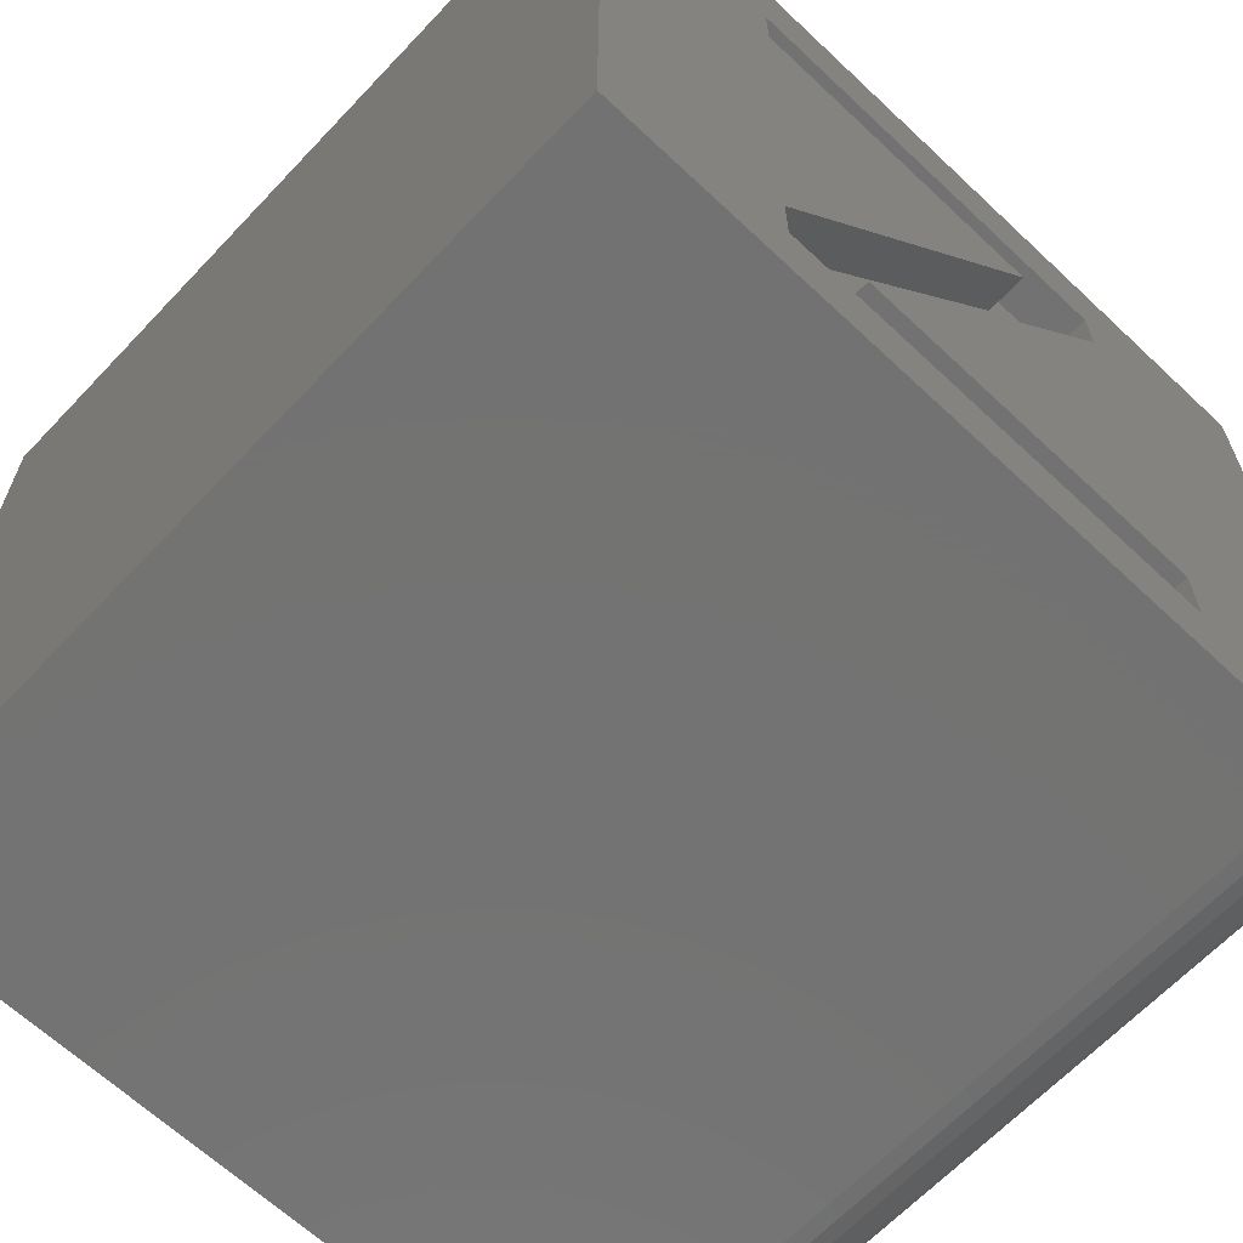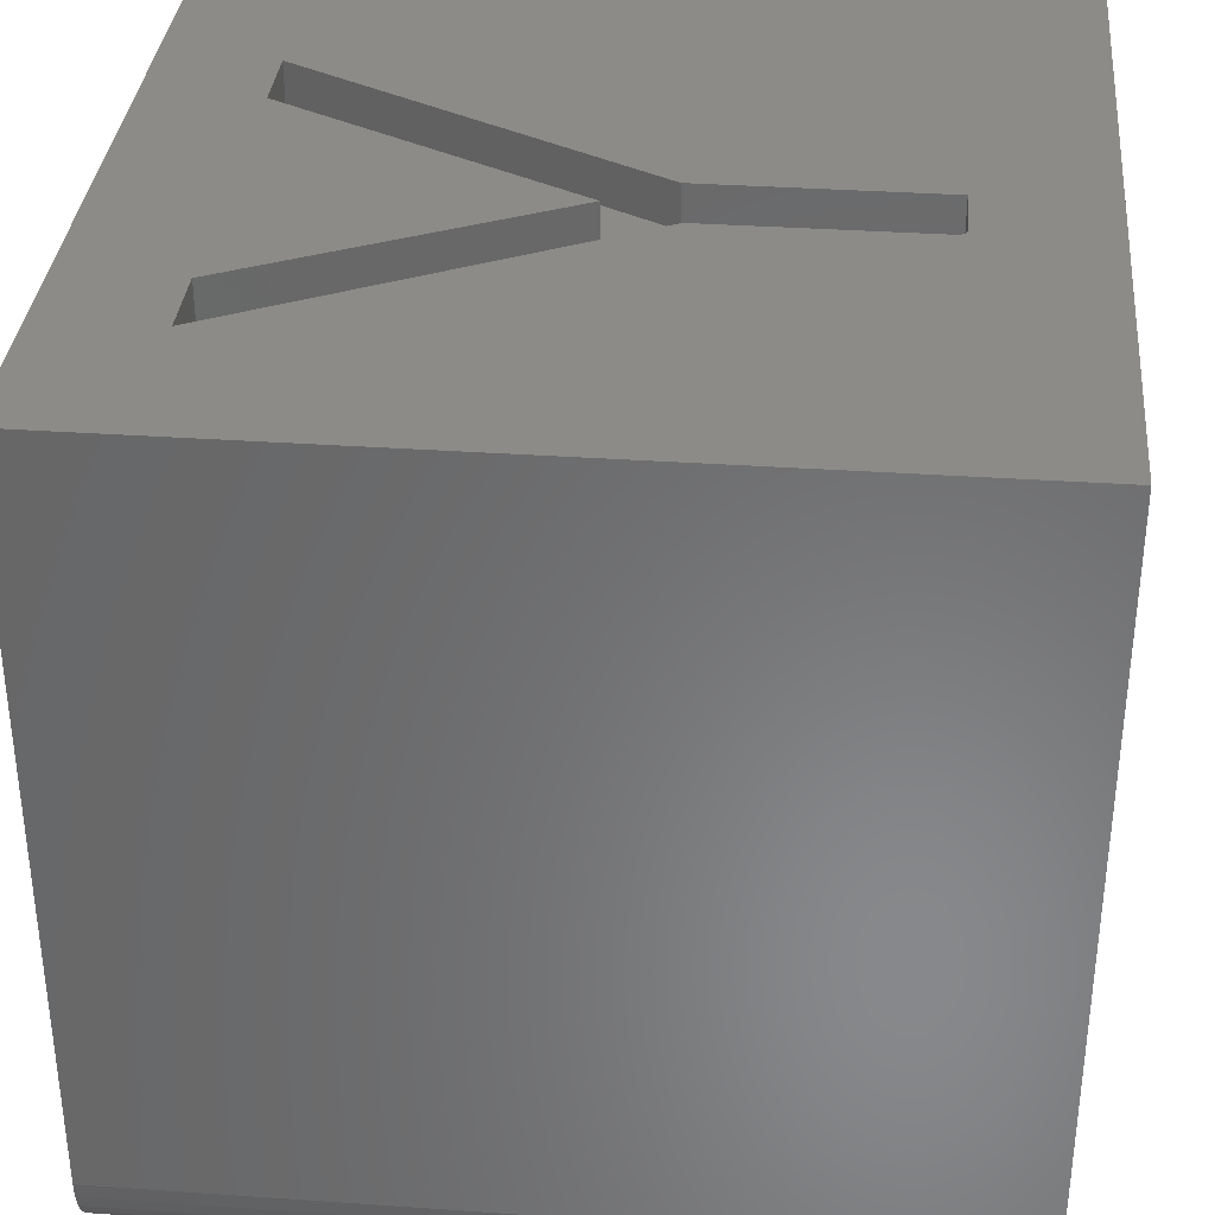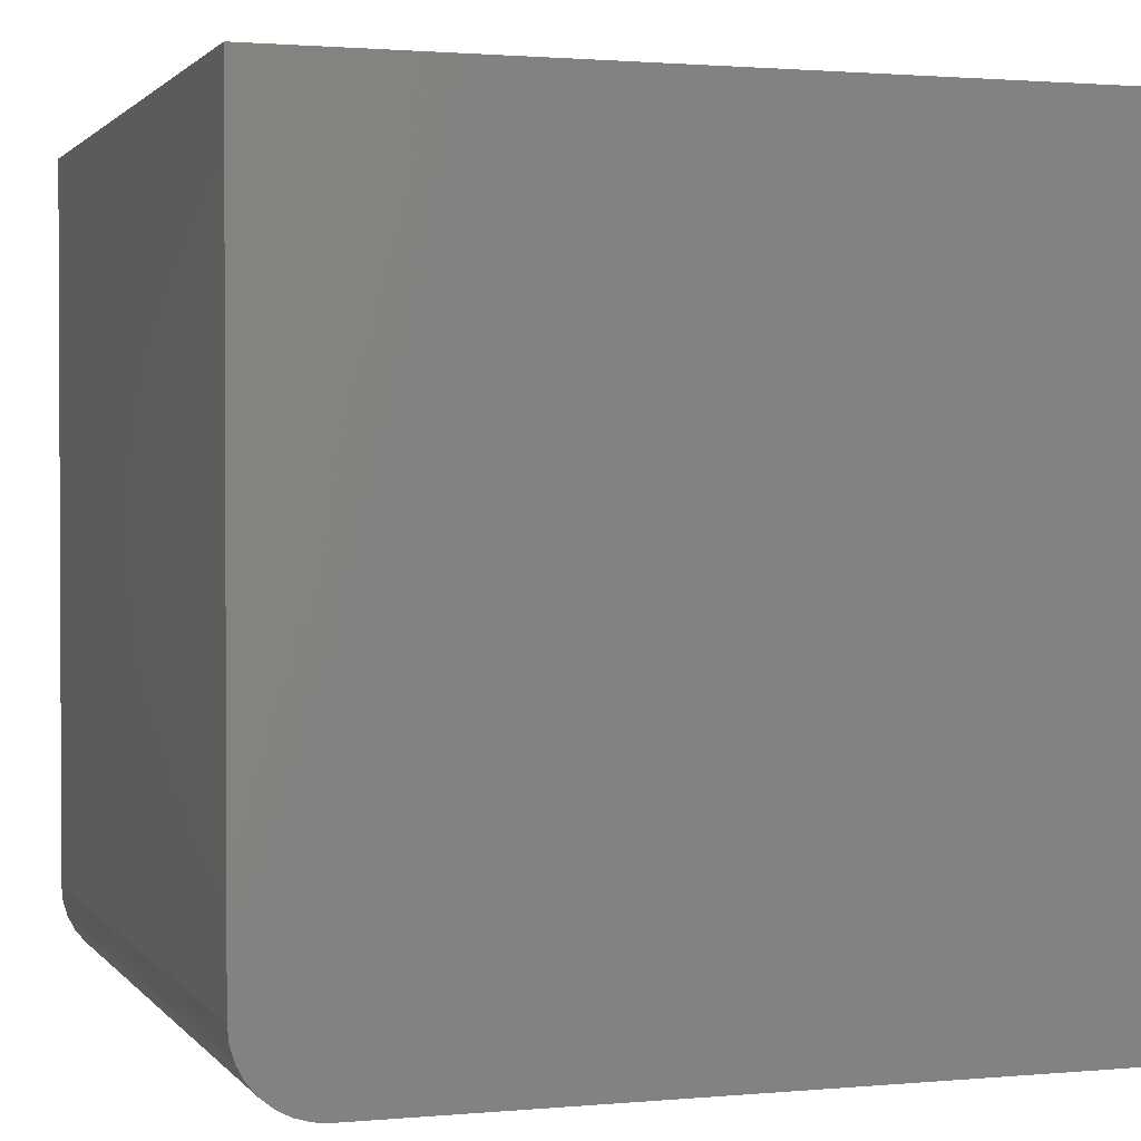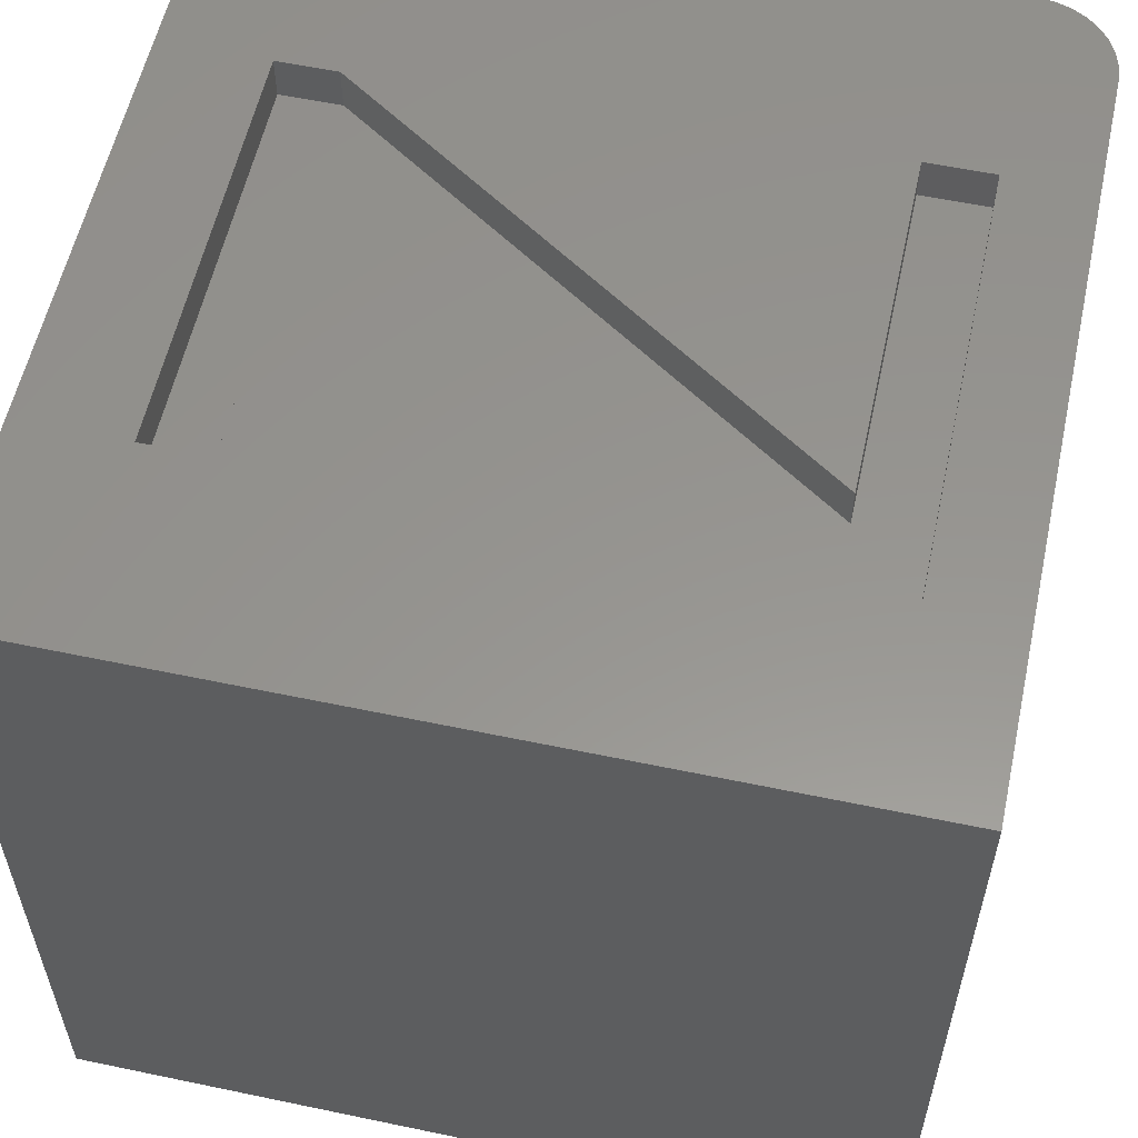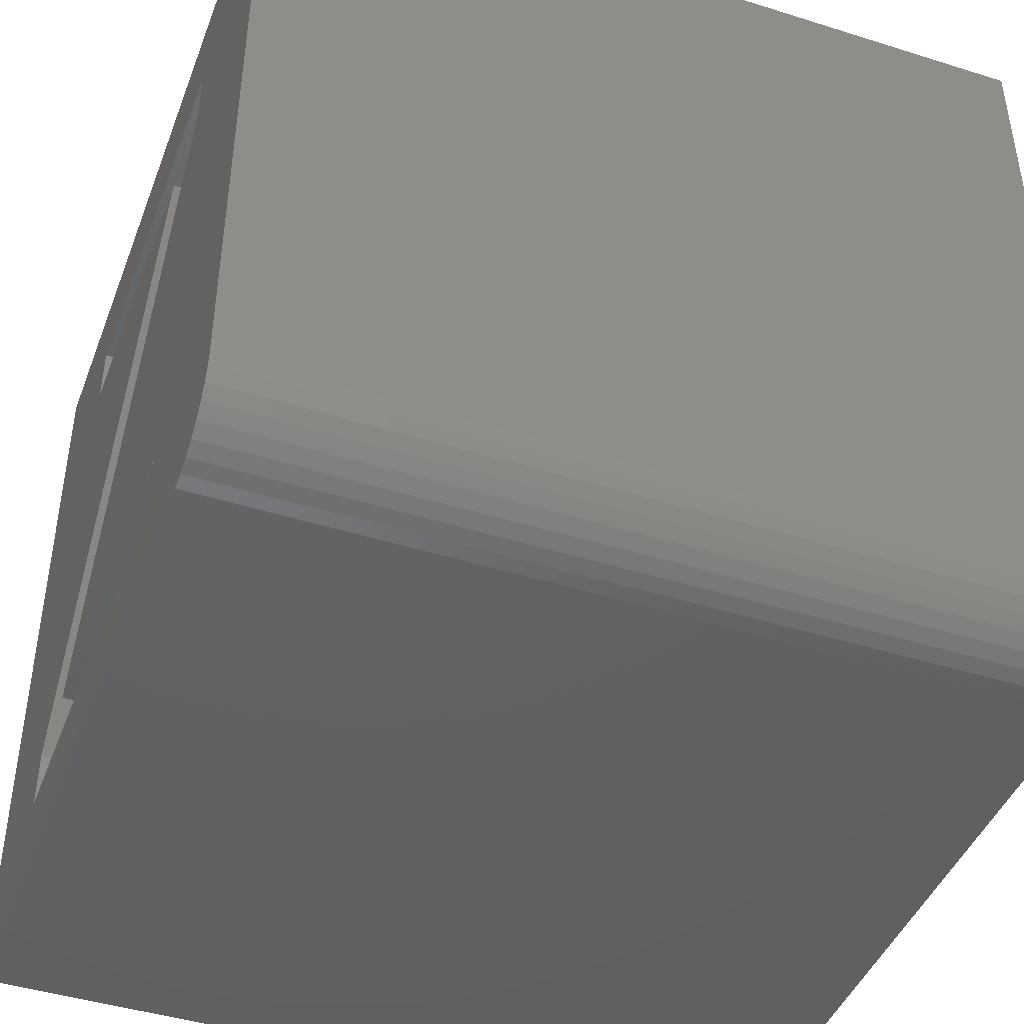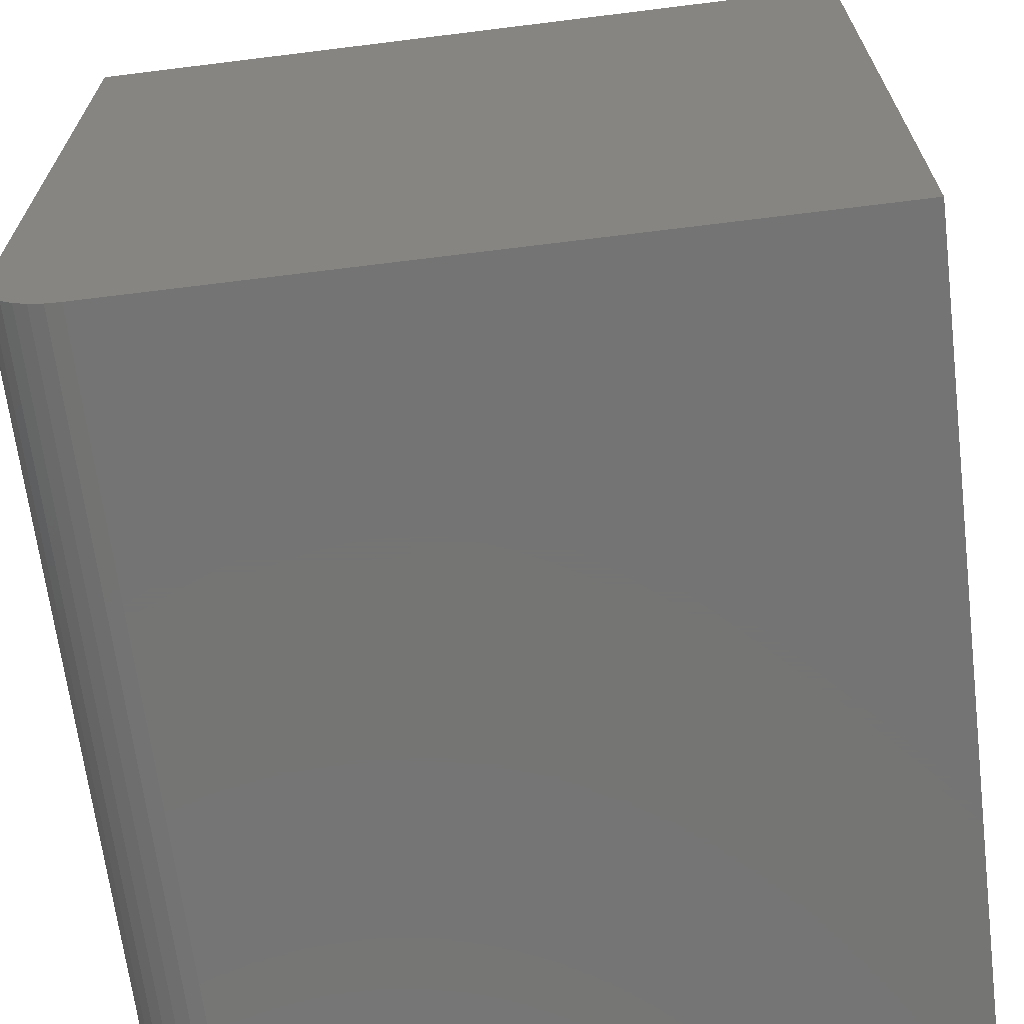
<metadata>
{"format":"stl","ext":"stl","renderer":"f3d","projection":"perspective","resolution":1024,"background":"white","views":[{"elev":-64.9,"azim":-43.4,"up":"+Y"},{"elev":34.7,"azim":95.3,"up":"+Y"},{"elev":1.5,"azim":161.6,"up":"+Y"},{"elev":57.4,"azim":-77.7,"up":"+Z"},{"elev":-44.1,"azim":69.8,"up":"+Y"},{"elev":-66.9,"azim":-172.9,"up":"+Y"}]}
</metadata>
<code>
# stl→obj: 78 verts, 152 faces
v -0.3899 0.4338 0.75
v -0.4141 -0.485 0.75
v 0.1904 0.4338 0.75
v 0.3596 0.4459 0.75
v 0.75 0.75 0.75
v 0.3596 0.5547 0.75
v 0.6016 -0.75 0.75
v 0.6305 -0.7471 0.75
v 0.3717 -0.4729 0.75
v 0.3717 -0.5938 0.75
v -0.4141 -0.5938 0.75
v -0.75 -0.75 0.75
v -0.75 0.75 0.75
v -0.3899 0.5547 0.75
v 0.6584 -0.7387 0.75
v 0.684 -0.725 0.75
v 0.7065 -0.7065 0.75
v 0.725 -0.684 0.75
v 0.7387 -0.6584 0.75
v 0.7471 -0.6305 0.75
v 0.75 -0.6016 0.75
v -0.2569 -0.4729 0.75
v -0.4141 -0.485 0.6719
v -0.4141 -0.5938 0.6719
v 0.1904 0.4338 0.6719
v -0.3899 0.4338 0.6719
v -0.3899 0.5547 0.6719
v 0.3596 0.5547 0.6719
v 0.3596 0.4459 0.6719
v -0.2569 -0.4729 0.6719
v 0.3717 -0.4729 0.6719
v 0.3717 -0.5938 0.6719
v 0.0926 0.6719 -0.5234
v -0.01571 0.6719 -0.5234
v 0.107 0.6719 -0.5138
v 0.1082 0.6719 -0.1178
v 0.1082 0.6719 -0.5078
v -0.01571 0.6719 -0.1066
v 0.05189 0.6719 0.006086
v 0.3336 0.6719 0.5469
v 0.4688 0.6719 0.5469
v 0.1079 0.6719 -0.5109
v 0.09565 0.6719 -0.5231
v 0.1056 0.6719 -0.5165
v 0.1036 0.6719 -0.5189
v 0.1013 0.6719 -0.5208
v 0.09858 0.6719 -0.5222
v -0.241 0.6719 0.5469
v -0.3762 0.6719 0.5469
v 0.0926 0.75 -0.5234
v -0.01571 0.75 -0.5234
v 0.1082 0.75 -0.1178
v 0.1082 0.75 -0.5078
v -0.241 0.75 0.5469
v 0.3336 0.75 0.5469
v 0.05189 0.75 0.006086
v 0.4688 0.75 0.5469
v -0.3762 0.75 0.5469
v -0.75 0.75 -0.75
v -0.01571 0.75 -0.1066
v 0.75 0.75 -0.75
v 0.09565 0.75 -0.5231
v 0.09858 0.75 -0.5222
v 0.1013 0.75 -0.5208
v 0.1036 0.75 -0.5189
v 0.1056 0.75 -0.5165
v 0.107 0.75 -0.5138
v 0.1079 0.75 -0.5109
v -0.75 -0.75 -0.75
v 0.75 -0.6016 -0.75
v 0.6016 -0.75 -0.75
v 0.7471 -0.6305 -0.75
v 0.7387 -0.6584 -0.75
v 0.725 -0.684 -0.75
v 0.7065 -0.7065 -0.75
v 0.684 -0.725 -0.75
v 0.6584 -0.7387 -0.75
v 0.6305 -0.7471 -0.75
f 1 2 3
f 4 5 6
f 7 8 9
f 7 9 10
f 7 10 11
f 7 11 12
f 13 12 11
f 13 11 2
f 13 2 1
f 13 1 14
f 13 14 6
f 13 6 5
f 9 8 15
f 9 15 16
f 9 16 17
f 9 17 18
f 9 18 19
f 9 19 20
f 9 20 21
f 9 21 5
f 9 5 4
f 9 4 22
f 23 2 24
f 24 2 11
f 25 3 23
f 23 3 2
f 26 1 25
f 25 1 3
f 27 14 26
f 26 14 1
f 28 6 27
f 27 6 14
f 29 4 28
f 28 4 6
f 30 22 29
f 29 22 4
f 31 9 30
f 30 9 22
f 32 10 31
f 31 10 9
f 24 11 32
f 32 11 10
f 28 27 29
f 29 27 26
f 29 26 25
f 29 25 30
f 30 25 23
f 30 23 31
f 23 24 31
f 31 24 32
f 33 34 35
f 36 37 38
f 36 38 39
f 36 39 40
f 36 40 41
f 38 37 42
f 38 42 35
f 38 35 34
f 43 33 35
f 43 35 44
f 43 44 45
f 43 45 46
f 43 46 47
f 39 38 48
f 48 38 49
f 33 50 34
f 34 50 51
f 36 52 37
f 37 52 53
f 54 55 56
f 5 57 55
f 5 55 54
f 5 54 58
f 5 58 13
f 59 13 58
f 59 58 60
f 59 60 51
f 59 51 50
f 61 59 50
f 61 50 62
f 61 62 63
f 61 63 64
f 61 64 65
f 61 65 66
f 61 66 67
f 61 67 68
f 61 68 53
f 61 53 52
f 61 52 57
f 61 57 5
f 65 44 66
f 66 44 35
f 66 35 67
f 67 35 42
f 67 42 68
f 68 42 37
f 68 37 53
f 44 65 45
f 45 65 64
f 45 64 46
f 46 64 63
f 46 63 47
f 47 63 62
f 47 62 43
f 43 62 50
f 43 50 33
f 40 55 41
f 41 55 57
f 39 56 40
f 40 56 55
f 48 54 39
f 39 54 56
f 49 58 48
f 48 58 54
f 38 60 49
f 49 60 58
f 34 51 38
f 38 51 60
f 41 57 36
f 36 57 52
f 69 12 59
f 59 12 13
f 70 61 21
f 21 61 5
f 12 69 7
f 7 69 71
f 61 70 72
f 61 72 73
f 61 73 74
f 61 74 75
f 61 75 76
f 61 76 77
f 61 77 78
f 61 78 71
f 61 71 69
f 61 69 59
f 7 71 8
f 8 71 78
f 8 78 15
f 15 78 77
f 15 77 16
f 16 77 76
f 16 76 17
f 17 76 75
f 17 75 18
f 18 75 74
f 18 74 19
f 19 74 73
f 19 73 20
f 20 73 72
f 20 72 21
f 21 72 70

</code>
